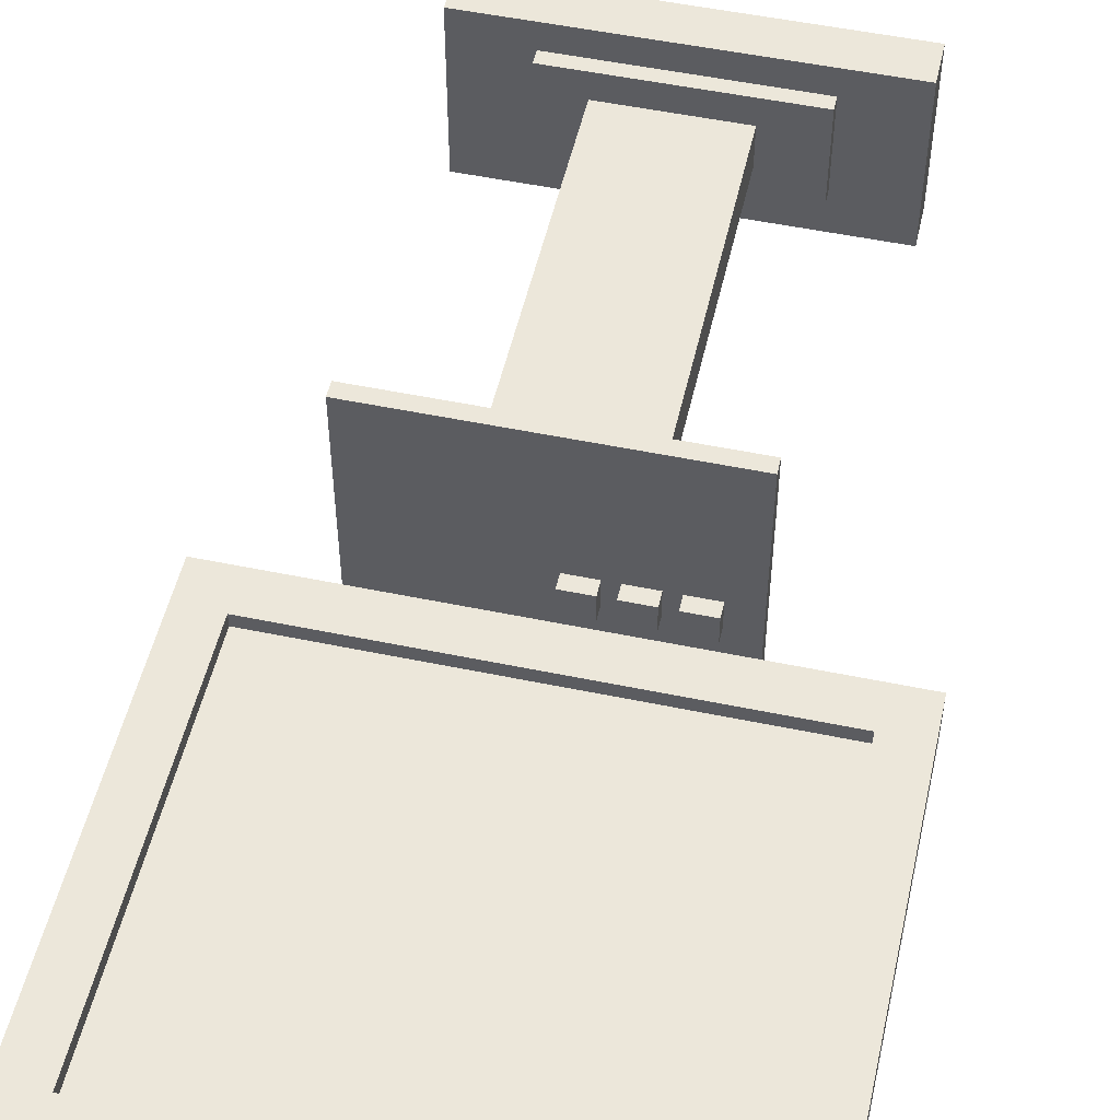
<metadata>
{"format":"obj","ext":"obj","renderer":"f3d","projection":"perspective","resolution":1024,"background":"white","views":[{"elev":51.7,"azim":-167.3,"up":"+Z"}]}
</metadata>
<code>
o
v 0.6 5.3 -1.7
v 0.6 5.3 -2.1
v 0.6 8.6 -1.7
v 0.6 8.6 -2.1
v 1.2 2 -0.6
v 1.2 2 -1.8
v 1.2 2.3 -0.6
v 1.2 2.3 -1.8
v 1.5 5.2 -0.3
v 1.5 5.2 -2.1
v 1.5 5.3 -0.3
v 1.5 5.3 -1.7
v 1.5 5.3 -2.1
v 1.7 2.3 -0.8
v 1.7 2.3 -1.5
v 1.7 2.4 -0.8
v 1.7 2.4 -1.5
v 1.7 5.3 -1.3
v 1.7 5.3 -1.5
v 1.7 5.4 -1.3
v 1.7 5.4 -1.5
v 2 5.3 -1.3
v 2 5.3 -1.5
v 2 5.4 -1.3
v 2 5.4 -1.5
v 2.1 2.4 -1
v 2.1 2.4 -1.3
v 2.1 5.2 -1
v 2.1 5.2 -1.1
v 2.1 5.2 -1.2
v 2.1 5.2 -1.3
v 2.3 5.3 -1.3
v 2.3 5.3 -1.5
v 2.3 5.4 -1.3
v 2.3 5.4 -1.5
v 4.1 5.6 -1.7
v 4.1 5.6 -1.8
v 4.1 8.3 -1.7
v 4.1 8.3 -1.8
v 0.9 5.6 -1.7
v 0.9 5.6 -1.8
v 0.9 8.3 -1.7
v 0.9 8.3 -1.8
v 1.9 5.3 -1.3
v 1.9 5.3 -1.5
v 1.9 5.4 -1.3
v 1.9 5.4 -1.5
v 2.2 5.3 -1.3
v 2.2 5.3 -1.5
v 2.2 5.4 -1.3
v 2.2 5.4 -1.5
v 2.5 5.3 -1.3
v 2.5 5.3 -1.5
v 2.5 5.4 -1.3
v 2.5 5.4 -1.5
v 3 2.4 -1
v 3 2.4 -1.3
v 3 5.2 -1
v 3 5.2 -1.3
v 3.3 2.3 -0.8
v 3.3 2.3 -1.5
v 3.3 2.4 -0.8
v 3.3 2.4 -1.5
v 3.6 5.2 -0.3
v 3.6 5.2 -2.1
v 3.6 5.3 -0.3
v 3.6 5.3 -1.7
v 3.6 5.3 -2.1
v 3.8 2 -0.6
v 3.8 2 -1.8
v 3.8 2.3 -0.6
v 3.8 2.3 -1.8
v 4.4 5.3 -1.7
v 4.4 5.3 -2.1
v 4.4 8.6 -1.7
v 4.4 8.6 -2.1
v 1.5 5.2 -0.3
v 1.5 5.3 -0.3
v 3.6 5.2 -0.3
v 3.6 5.3 -0.3
v 1.2 2 -0.6
v 1.2 2.3 -0.6
v 3.8 2 -0.6
v 3.8 2.3 -0.6
v 1.7 2.3 -0.8
v 1.7 2.4 -0.8
v 3.3 2.3 -0.8
v 3.3 2.4 -0.8
v 2.1 2.4 -1
v 2.1 5.2 -1
v 2.2 5.2 -1
v 2.3 5.2 -1
v 2.4 5.2 -1
v 2.5 5.2 -1
v 2.6 5.2 -1
v 2.7 5.2 -1
v 2.8 5.2 -1
v 2.9 5.2 -1
v 3 2.4 -1
v 3 5.2 -1
v 1.7 5.3 -1.3
v 1.7 5.4 -1.3
v 1.9 5.3 -1.3
v 1.9 5.4 -1.3
v 2 5.3 -1.3
v 2 5.4 -1.3
v 2.2 5.3 -1.3
v 2.2 5.4 -1.3
v 2.3 5.3 -1.3
v 2.3 5.4 -1.3
v 2.5 5.3 -1.3
v 2.5 5.4 -1.3
v 0.6 5.3 -1.7
v 0.6 8.6 -1.7
v 0.9 5.6 -1.7
v 0.9 8.3 -1.7
v 1.5 5.3 -1.7
v 3.6 5.3 -1.7
v 4.1 5.6 -1.7
v 4.1 8.3 -1.7
v 4.4 5.3 -1.7
v 4.4 8.6 -1.7
v 0.9 5.6 -1.8
v 0.9 8.3 -1.8
v 1.2 6.8 -1.8
v 1.2 7.4 -1.8
v 1.3 6.8 -1.8
v 1.3 7.2 -1.8
v 1.3 7.3 -1.8
v 1.3 7.4 -1.8
v 1.4 7.1 -1.8
v 1.4 7.2 -1.8
v 1.4 7.3 -1.8
v 1.5 7 -1.8
v 1.5 7.1 -1.8
v 1.5 7.2 -1.8
v 1.6 6.8 -1.8
v 1.6 7 -1.8
v 1.6 7.1 -1.8
v 1.6 7.4 -1.8
v 1.7 6.8 -1.8
v 1.7 7.4 -1.8
v 1.8 6.8 -1.8
v 1.8 7.3 -1.8
v 1.9 6.8 -1.8
v 1.9 7 -1.8
v 1.9 7.1 -1.8
v 1.9 7.3 -1.8
v 1.9 7.4 -1.8
v 2.2 6.8 -1.8
v 2.2 7 -1.8
v 2.2 7.1 -1.8
v 2.2 7.3 -1.8
v 2.2 7.4 -1.8
v 2.3 6.8 -1.8
v 2.3 7.3 -1.8
v 2.4 6.8 -1.8
v 2.4 7.4 -1.8
v 2.5 6.8 -1.8
v 2.5 7.2 -1.8
v 2.5 7.3 -1.8
v 2.5 7.4 -1.8
v 2.6 7.1 -1.8
v 2.6 7.2 -1.8
v 2.6 7.3 -1.8
v 2.7 7.1 -1.8
v 2.7 7.2 -1.8
v 2.7 7.3 -1.8
v 2.8 6.8 -1.8
v 2.8 7.2 -1.8
v 2.8 7.3 -1.8
v 2.8 7.4 -1.8
v 2.9 6.8 -1.8
v 2.9 7.4 -1.8
v 3 6.8 -1.8
v 3 7.4 -1.8
v 3.1 6.9 -1.8
v 3.1 7.1 -1.8
v 3.1 7.2 -1.8
v 3.1 7.3 -1.8
v 3.3 7.1 -1.8
v 3.3 7.2 -1.8
v 3.4 6.8 -1.8
v 3.4 6.9 -1.8
v 3.4 7.3 -1.8
v 3.4 7.4 -1.8
v 3.5 6.8 -1.8
v 3.5 6.9 -1.8
v 3.6 6.8 -1.8
v 3.6 6.9 -1.8
v 3.7 6.8 -1.8
v 3.7 6.9 -1.8
v 3.8 6.8 -1.8
v 3.8 6.9 -1.8
v 3.9 6.8 -1.8
v 3.9 6.9 -1.8
v 4 6.8 -1.8
v 4 6.9 -1.8
v 4.1 5.6 -1.8
v 4.1 8.3 -1.8
v 2.1 2.4 -1.3
v 2.1 5.2 -1.3
v 2.2 5.2 -1.3
v 2.3 5.2 -1.3
v 2.5 5.2 -1.3
v 3 2.4 -1.3
v 3 5.2 -1.3
v 1.7 2.3 -1.5
v 1.7 2.4 -1.5
v 1.7 5.3 -1.5
v 1.7 5.4 -1.5
v 1.9 5.3 -1.5
v 1.9 5.4 -1.5
v 2 5.3 -1.5
v 2 5.4 -1.5
v 2.2 5.3 -1.5
v 2.2 5.4 -1.5
v 2.3 5.3 -1.5
v 2.3 5.4 -1.5
v 2.5 5.3 -1.5
v 2.5 5.4 -1.5
v 3.3 2.3 -1.5
v 3.3 2.4 -1.5
v 1.2 2 -1.8
v 1.2 2.3 -1.8
v 3.8 2 -1.8
v 3.8 2.3 -1.8
v 0.6 5.3 -2.1
v 0.6 8.6 -2.1
v 1.5 5.2 -2.1
v 1.5 5.3 -2.1
v 3.6 5.2 -2.1
v 3.6 5.3 -2.1
v 4.4 5.3 -2.1
v 4.4 8.6 -2.1
v 1.2 2 -0.6
v 3.8 2 -0.6
v 1.2 2 -1.8
v 3.8 2 -1.8
v 1.5 5.2 -0.3
v 3.6 5.2 -0.3
v 1.7 5.2 -0.5
v 1.9 5.2 -0.5
v 2 5.2 -0.5
v 2.8 5.2 -0.5
v 2.9 5.2 -0.5
v 3 5.2 -0.5
v 3.1 5.2 -0.5
v 3.3 5.2 -0.5
v 3.4 5.2 -0.5
v 3.5 5.2 -0.5
v 1.7 5.2 -0.6
v 1.9 5.2 -0.6
v 2 5.2 -0.6
v 2.8 5.2 -0.6
v 2.9 5.2 -0.6
v 3 5.2 -0.6
v 3.1 5.2 -0.6
v 3.3 5.2 -0.6
v 3.4 5.2 -0.6
v 3.5 5.2 -0.6
v 1.7 5.2 -0.7
v 1.9 5.2 -0.7
v 2 5.2 -0.7
v 2.1 5.2 -0.7
v 2.2 5.2 -0.7
v 2.3 5.2 -0.7
v 2.4 5.2 -0.7
v 2.5 5.2 -0.7
v 2.6 5.2 -0.7
v 2.7 5.2 -0.7
v 2.8 5.2 -0.7
v 3 5.2 -0.7
v 3.1 5.2 -0.7
v 3.2 5.2 -0.7
v 3.3 5.2 -0.7
v 3.5 5.2 -0.7
v 1.7 5.2 -0.8
v 1.9 5.2 -0.8
v 2 5.2 -0.8
v 2.1 5.2 -0.8
v 2.2 5.2 -0.8
v 2.3 5.2 -0.8
v 2.4 5.2 -0.8
v 2.5 5.2 -0.8
v 2.6 5.2 -0.8
v 2.7 5.2 -0.8
v 2.8 5.2 -0.8
v 3 5.2 -0.8
v 3.1 5.2 -0.8
v 3.2 5.2 -0.8
v 3.3 5.2 -0.8
v 3.5 5.2 -0.8
v 1.7 5.2 -0.9
v 2 5.2 -0.9
v 2.1 5.2 -0.9
v 2.2 5.2 -0.9
v 2.3 5.2 -0.9
v 2.4 5.2 -0.9
v 2.5 5.2 -0.9
v 2.6 5.2 -0.9
v 2.7 5.2 -0.9
v 2.8 5.2 -0.9
v 2.9 5.2 -0.9
v 3.1 5.2 -0.9
v 3.2 5.2 -0.9
v 3.5 5.2 -0.9
v 1.7 5.2 -1
v 2 5.2 -1
v 2.1 5.2 -1
v 2.2 5.2 -1
v 2.3 5.2 -1
v 2.4 5.2 -1
v 2.5 5.2 -1
v 2.6 5.2 -1
v 2.7 5.2 -1
v 2.8 5.2 -1
v 2.9 5.2 -1
v 3 5.2 -1
v 3.1 5.2 -1
v 3.2 5.2 -1
v 3.5 5.2 -1
v 1.7 5.2 -1.1
v 1.9 5.2 -1.1
v 2 5.2 -1.1
v 2.1 5.2 -1.1
v 3.1 5.2 -1.1
v 3.2 5.2 -1.1
v 3.3 5.2 -1.1
v 3.5 5.2 -1.1
v 1.7 5.2 -1.2
v 1.9 5.2 -1.2
v 2 5.2 -1.2
v 2.1 5.2 -1.2
v 3.1 5.2 -1.2
v 3.2 5.2 -1.2
v 3.3 5.2 -1.2
v 3.5 5.2 -1.2
v 1.7 5.2 -1.3
v 1.9 5.2 -1.3
v 2 5.2 -1.3
v 2.1 5.2 -1.3
v 2.2 5.2 -1.3
v 2.3 5.2 -1.3
v 2.5 5.2 -1.3
v 3 5.2 -1.3
v 1.7 5.2 -1.5
v 1.9 5.2 -1.5
v 2 5.2 -1.5
v 2.2 5.2 -1.5
v 2.3 5.2 -1.5
v 2.5 5.2 -1.5
v 1.5 5.2 -2.1
v 3.6 5.2 -2.1
v 0.6 5.3 -1.7
v 1.5 5.3 -1.7
v 3.6 5.3 -1.7
v 4.4 5.3 -1.7
v 0.6 5.3 -2.1
v 1.5 5.3 -2.1
v 3.6 5.3 -2.1
v 4.4 5.3 -2.1
v 0.9 8.3 -1.7
v 4.1 8.3 -1.7
v 0.9 8.3 -1.8
v 4.1 8.3 -1.8
v 1.2 2.3 -0.6
v 3.8 2.3 -0.6
v 1.7 2.3 -0.8
v 3.3 2.3 -0.8
v 1.7 2.3 -1.5
v 3.3 2.3 -1.5
v 1.2 2.3 -1.8
v 3.8 2.3 -1.8
v 1.7 2.4 -0.8
v 3.3 2.4 -0.8
v 2.1 2.4 -1
v 3 2.4 -1
v 2.1 2.4 -1.3
v 3 2.4 -1.3
v 1.7 2.4 -1.5
v 3.3 2.4 -1.5
v 1.5 5.3 -0.3
v 3.6 5.3 -0.3
v 1.7 5.3 -0.5
v 1.9 5.3 -0.5
v 2 5.3 -0.5
v 2.8 5.3 -0.5
v 2.9 5.3 -0.5
v 3 5.3 -0.5
v 3.1 5.3 -0.5
v 3.3 5.3 -0.5
v 3.4 5.3 -0.5
v 3.5 5.3 -0.5
v 1.7 5.3 -0.6
v 1.9 5.3 -0.6
v 2 5.3 -0.6
v 2.8 5.3 -0.6
v 2.9 5.3 -0.6
v 3 5.3 -0.6
v 3.1 5.3 -0.6
v 3.3 5.3 -0.6
v 3.4 5.3 -0.6
v 3.5 5.3 -0.6
v 1.7 5.3 -0.7
v 1.9 5.3 -0.7
v 2 5.3 -0.7
v 2.1 5.3 -0.7
v 2.2 5.3 -0.7
v 2.3 5.3 -0.7
v 2.4 5.3 -0.7
v 2.5 5.3 -0.7
v 2.6 5.3 -0.7
v 2.7 5.3 -0.7
v 2.8 5.3 -0.7
v 3 5.3 -0.7
v 3.1 5.3 -0.7
v 3.2 5.3 -0.7
v 3.3 5.3 -0.7
v 3.5 5.3 -0.7
v 1.7 5.3 -0.8
v 1.9 5.3 -0.8
v 2 5.3 -0.8
v 2.1 5.3 -0.8
v 2.2 5.3 -0.8
v 2.3 5.3 -0.8
v 2.4 5.3 -0.8
v 2.5 5.3 -0.8
v 2.6 5.3 -0.8
v 2.7 5.3 -0.8
v 2.8 5.3 -0.8
v 3 5.3 -0.8
v 3.1 5.3 -0.8
v 3.2 5.3 -0.8
v 3.3 5.3 -0.8
v 3.5 5.3 -0.8
v 1.7 5.3 -0.9
v 2 5.3 -0.9
v 2.1 5.3 -0.9
v 2.2 5.3 -0.9
v 2.3 5.3 -0.9
v 2.4 5.3 -0.9
v 2.5 5.3 -0.9
v 2.6 5.3 -0.9
v 2.7 5.3 -0.9
v 2.8 5.3 -0.9
v 2.9 5.3 -0.9
v 3.1 5.3 -0.9
v 3.2 5.3 -0.9
v 3.5 5.3 -0.9
v 1.7 5.3 -1
v 2 5.3 -1
v 2.1 5.3 -1
v 2.2 5.3 -1
v 2.3 5.3 -1
v 2.4 5.3 -1
v 2.5 5.3 -1
v 2.6 5.3 -1
v 2.7 5.3 -1
v 2.8 5.3 -1
v 2.9 5.3 -1
v 3.1 5.3 -1
v 3.2 5.3 -1
v 3.5 5.3 -1
v 1.7 5.3 -1.1
v 1.9 5.3 -1.1
v 2 5.3 -1.1
v 2.1 5.3 -1.1
v 2.2 5.3 -1.1
v 2.4 5.3 -1.1
v 2.5 5.3 -1.1
v 2.6 5.3 -1.1
v 2.7 5.3 -1.1
v 2.8 5.3 -1.1
v 2.9 5.3 -1.1
v 3 5.3 -1.1
v 3.1 5.3 -1.1
v 3.2 5.3 -1.1
v 3.3 5.3 -1.1
v 3.5 5.3 -1.1
v 1.7 5.3 -1.2
v 1.9 5.3 -1.2
v 2 5.3 -1.2
v 2.1 5.3 -1.2
v 2.2 5.3 -1.2
v 2.4 5.3 -1.2
v 2.5 5.3 -1.2
v 2.6 5.3 -1.2
v 2.7 5.3 -1.2
v 2.8 5.3 -1.2
v 2.9 5.3 -1.2
v 3 5.3 -1.2
v 3.1 5.3 -1.2
v 3.2 5.3 -1.2
v 3.3 5.3 -1.2
v 3.5 5.3 -1.2
v 1.7 5.3 -1.3
v 1.9 5.3 -1.3
v 2 5.3 -1.3
v 2.2 5.3 -1.3
v 2.3 5.3 -1.3
v 2.5 5.3 -1.3
v 1.7 5.3 -1.5
v 1.9 5.3 -1.5
v 2 5.3 -1.5
v 2.2 5.3 -1.5
v 2.3 5.3 -1.5
v 2.5 5.3 -1.5
v 1.5 5.3 -1.7
v 3.6 5.3 -1.7
v 1.7 5.4 -1.3
v 1.9 5.4 -1.3
v 2 5.4 -1.3
v 2.2 5.4 -1.3
v 2.3 5.4 -1.3
v 2.5 5.4 -1.3
v 1.7 5.4 -1.5
v 1.9 5.4 -1.5
v 2 5.4 -1.5
v 2.2 5.4 -1.5
v 2.3 5.4 -1.5
v 2.5 5.4 -1.5
v 0.9 5.6 -1.7
v 4.1 5.6 -1.7
v 0.9 5.6 -1.8
v 4.1 5.6 -1.8
v 0.6 8.6 -1.7
v 4.4 8.6 -1.7
v 0.6 8.6 -2.1
v 4.4 8.6 -2.1
f 3 2 1
f 4 2 3
f 7 6 5
f 8 6 7
f 11 10 9
f 12 10 11
f 13 10 12
f 16 15 14
f 17 15 16
f 20 19 18
f 21 19 20
f 24 23 22
f 25 23 24
f 28 27 26
f 29 27 28
f 30 27 29
f 31 27 30
f 34 33 32
f 35 33 34
f 38 37 36
f 39 37 38
f 40 41 42
f 42 41 43
f 44 45 46
f 46 45 47
f 48 49 50
f 50 49 51
f 52 53 54
f 54 53 55
f 56 57 58
f 58 57 59
f 60 61 62
f 62 61 63
f 64 65 66
f 66 65 67
f 67 65 68
f 69 70 71
f 71 70 72
f 73 74 75
f 75 74 76
f 79 78 77
f 80 78 79
f 83 82 81
f 84 82 83
f 87 86 85
f 88 86 87
f 91 90 89
f 92 91 89
f 93 92 89
f 94 93 89
f 95 94 89
f 96 95 89
f 97 96 89
f 98 97 89
f 99 98 89
f 100 98 99
f 103 102 101
f 104 102 103
f 107 106 105
f 108 106 107
f 111 110 109
f 112 110 111
f 115 114 113
f 116 114 115
f 117 115 113
f 118 115 117
f 119 115 118
f 120 114 116
f 121 119 118
f 121 120 119
f 122 114 120
f 122 120 121
f 125 124 123
f 126 124 125
f 127 125 123
f 127 126 125
f 128 126 127
f 129 126 128
f 130 124 126
f 130 126 129
f 131 128 127
f 132 129 128
f 132 128 131
f 133 130 129
f 133 129 132
f 134 131 127
f 135 132 131
f 135 131 134
f 136 133 132
f 136 132 135
f 137 127 123
f 137 134 127
f 138 135 134
f 138 134 137
f 139 136 135
f 139 135 138
f 140 130 133
f 140 136 139
f 140 133 136
f 140 124 130
f 141 139 138
f 141 137 123
f 141 140 139
f 141 138 137
f 142 124 140
f 142 140 141
f 143 141 123
f 143 142 141
f 144 142 143
f 145 143 123
f 145 144 143
f 146 144 145
f 147 144 146
f 148 142 144
f 148 144 147
f 149 124 142
f 149 142 148
f 150 145 123
f 150 146 145
f 151 147 146
f 151 146 150
f 152 148 147
f 152 147 151
f 153 149 148
f 153 148 152
f 154 124 149
f 154 149 153
f 155 151 150
f 155 150 123
f 155 153 152
f 155 152 151
f 156 154 153
f 156 153 155
f 157 155 123
f 157 156 155
f 158 124 154
f 158 156 157
f 158 154 156
f 159 157 123
f 159 158 157
f 160 158 159
f 161 158 160
f 162 124 158
f 162 158 161
f 163 160 159
f 164 161 160
f 164 160 163
f 165 162 161
f 165 161 164
f 166 163 159
f 166 164 163
f 167 165 164
f 167 164 166
f 168 162 165
f 168 165 167
f 169 167 166
f 169 159 123
f 169 166 159
f 170 168 167
f 170 167 169
f 171 162 168
f 171 168 170
f 172 124 162
f 172 162 171
f 173 170 169
f 173 169 123
f 173 172 171
f 173 171 170
f 174 124 172
f 174 172 173
f 175 173 123
f 175 174 173
f 176 124 174
f 176 174 175
f 177 176 175
f 178 176 177
f 179 176 178
f 180 176 179
f 181 178 177
f 181 179 178
f 182 180 179
f 182 179 181
f 183 175 123
f 183 177 175
f 184 182 181
f 184 177 183
f 184 181 177
f 185 180 182
f 185 182 184
f 185 176 180
f 186 124 176
f 186 176 185
f 187 184 183
f 187 185 184
f 187 186 185
f 187 183 123
f 188 186 187
f 189 187 123
f 189 188 187
f 190 186 188
f 190 188 189
f 191 189 123
f 191 190 189
f 192 186 190
f 192 190 191
f 193 191 123
f 193 192 191
f 194 186 192
f 194 192 193
f 195 193 123
f 195 194 193
f 196 186 194
f 196 194 195
f 197 195 123
f 197 196 195
f 198 186 196
f 198 196 197
f 199 197 123
f 199 198 197
f 200 124 186
f 200 198 199
f 200 186 198
f 201 202 203
f 201 203 204
f 201 204 205
f 201 205 206
f 206 205 207
f 210 211 212
f 212 211 213
f 214 215 216
f 216 215 217
f 218 219 220
f 220 219 221
f 208 209 222
f 222 209 223
f 224 225 226
f 226 225 227
f 228 229 231
f 230 231 232
f 231 229 233
f 232 231 233
f 233 229 234
f 234 229 235
f 238 237 236
f 239 237 238
f 242 241 240
f 243 241 242
f 244 241 243
f 245 241 244
f 246 241 245
f 247 241 246
f 248 241 247
f 249 241 248
f 250 241 249
f 251 241 250
f 252 242 240
f 252 243 242
f 253 244 243
f 253 243 252
f 254 245 244
f 254 244 253
f 255 246 245
f 255 245 254
f 256 247 246
f 256 246 255
f 257 248 247
f 257 247 256
f 258 249 248
f 258 248 257
f 259 250 249
f 259 249 258
f 260 251 250
f 260 250 259
f 261 241 251
f 261 251 260
f 262 260 259
f 262 259 258
f 262 261 260
f 262 258 257
f 262 257 256
f 262 256 255
f 262 255 254
f 262 254 253
f 262 253 252
f 262 252 240
f 263 261 262
f 264 261 263
f 265 261 264
f 266 261 265
f 267 261 266
f 268 261 267
f 269 261 268
f 270 261 269
f 271 261 270
f 272 261 271
f 273 261 272
f 274 261 273
f 275 261 274
f 276 261 275
f 277 241 261
f 277 261 276
f 278 262 240
f 278 263 262
f 279 264 263
f 279 263 278
f 280 265 264
f 280 264 279
f 281 266 265
f 281 265 280
f 282 267 266
f 282 266 281
f 283 268 267
f 283 267 282
f 284 269 268
f 284 268 283
f 285 270 269
f 285 269 284
f 286 271 270
f 286 270 285
f 287 272 271
f 287 271 286
f 288 273 272
f 288 272 287
f 289 274 273
f 289 273 288
f 290 275 274
f 290 274 289
f 291 276 275
f 291 275 290
f 292 277 276
f 292 276 291
f 293 241 277
f 293 277 292
f 294 290 289
f 294 292 291
f 294 293 292
f 294 289 288
f 294 288 287
f 294 287 286
f 294 286 285
f 294 285 284
f 294 284 283
f 294 283 282
f 294 282 281
f 294 281 280
f 294 280 279
f 294 279 278
f 294 278 240
f 294 291 290
f 295 293 294
f 296 293 295
f 297 293 296
f 298 293 297
f 299 293 298
f 300 293 299
f 301 293 300
f 302 293 301
f 303 293 302
f 304 293 303
f 305 293 304
f 306 293 305
f 307 241 293
f 307 293 306
f 308 294 240
f 308 295 294
f 309 296 295
f 309 295 308
f 310 297 296
f 310 296 309
f 311 298 297
f 311 297 310
f 312 299 298
f 312 298 311
f 313 300 299
f 313 299 312
f 314 301 300
f 314 300 313
f 315 302 301
f 315 301 314
f 316 303 302
f 316 302 315
f 317 304 303
f 317 303 316
f 318 305 304
f 318 304 317
f 319 305 318
f 320 306 305
f 320 305 319
f 321 307 306
f 321 306 320
f 322 241 307
f 322 307 321
f 323 308 240
f 323 309 308
f 323 310 309
f 324 310 323
f 325 310 324
f 326 310 325
f 327 321 320
f 327 320 319
f 327 322 321
f 328 322 327
f 329 322 328
f 330 241 322
f 330 322 329
f 331 324 323
f 331 323 240
f 332 325 324
f 332 324 331
f 333 326 325
f 333 325 332
f 334 326 333
f 335 327 319
f 335 328 327
f 336 329 328
f 336 328 335
f 337 330 329
f 337 329 336
f 338 241 330
f 338 330 337
f 339 332 331
f 339 331 240
f 339 334 333
f 339 333 332
f 340 334 339
f 341 334 340
f 342 334 341
f 346 335 319
f 346 338 337
f 346 337 336
f 346 336 335
f 347 339 240
f 347 340 339
f 348 341 340
f 348 340 347
f 349 343 342
f 349 341 348
f 349 342 341
f 350 344 343
f 350 343 349
f 351 345 344
f 351 344 350
f 352 346 345
f 352 345 351
f 353 350 349
f 353 349 348
f 353 352 351
f 353 347 240
f 353 348 347
f 353 351 350
f 354 346 352
f 354 352 353
f 354 241 338
f 354 338 346
f 359 356 355
f 360 356 359
f 361 358 357
f 362 358 361
f 365 364 363
f 366 364 365
f 367 368 369
f 369 368 370
f 367 369 371
f 370 368 372
f 367 371 373
f 371 372 373
f 372 368 374
f 373 372 374
f 375 376 377
f 377 376 378
f 375 377 379
f 378 376 380
f 375 379 381
f 379 380 381
f 380 376 382
f 381 380 382
f 383 384 385
f 385 384 386
f 386 384 387
f 387 384 388
f 388 384 389
f 389 384 390
f 390 384 391
f 391 384 392
f 392 384 393
f 393 384 394
f 383 385 395
f 385 386 395
f 386 387 396
f 395 386 396
f 387 388 397
f 396 387 397
f 388 389 398
f 397 388 398
f 389 390 399
f 398 389 399
f 390 391 400
f 399 390 400
f 391 392 401
f 400 391 401
f 392 393 402
f 401 392 402
f 393 394 403
f 402 393 403
f 394 384 404
f 403 394 404
f 402 403 405
f 401 402 405
f 403 404 405
f 400 401 405
f 399 400 405
f 398 399 405
f 397 398 405
f 396 397 405
f 395 396 405
f 383 395 405
f 405 404 406
f 406 404 407
f 407 404 408
f 408 404 409
f 409 404 410
f 410 404 411
f 411 404 412
f 412 404 413
f 413 404 414
f 414 404 415
f 415 404 416
f 416 404 417
f 417 404 418
f 418 404 419
f 404 384 420
f 419 404 420
f 383 405 421
f 405 406 421
f 406 407 422
f 421 406 422
f 407 408 423
f 422 407 423
f 408 409 424
f 423 408 424
f 409 410 425
f 424 409 425
f 410 411 426
f 425 410 426
f 411 412 427
f 426 411 427
f 412 413 428
f 427 412 428
f 413 414 429
f 428 413 429
f 414 415 430
f 429 414 430
f 415 416 431
f 430 415 431
f 416 417 432
f 431 416 432
f 417 418 433
f 432 417 433
f 418 419 434
f 433 418 434
f 419 420 435
f 434 419 435
f 420 384 436
f 435 420 436
f 432 433 437
f 434 435 437
f 435 436 437
f 431 432 437
f 430 431 437
f 429 430 437
f 428 429 437
f 427 428 437
f 426 427 437
f 425 426 437
f 424 425 437
f 423 424 437
f 422 423 437
f 421 422 437
f 383 421 437
f 433 434 437
f 437 436 438
f 438 436 439
f 439 436 440
f 440 436 441
f 441 436 442
f 442 436 443
f 443 436 444
f 444 436 445
f 445 436 446
f 446 436 447
f 447 436 448
f 448 436 449
f 436 384 450
f 449 436 450
f 383 437 451
f 437 438 451
f 438 439 452
f 451 438 452
f 439 440 453
f 452 439 453
f 440 441 454
f 453 440 454
f 441 442 455
f 454 441 455
f 442 443 456
f 455 442 456
f 443 444 457
f 456 443 457
f 444 445 458
f 457 444 458
f 445 446 459
f 458 445 459
f 446 447 460
f 459 446 460
f 447 448 461
f 460 447 461
f 448 449 462
f 461 448 462
f 449 450 463
f 462 449 463
f 450 384 464
f 463 450 464
f 460 461 465
f 462 463 465
f 463 464 465
f 459 460 465
f 458 459 465
f 457 458 465
f 456 457 465
f 455 456 465
f 454 455 465
f 453 454 465
f 452 453 465
f 451 452 465
f 383 451 465
f 461 462 465
f 465 464 466
f 466 464 467
f 467 464 468
f 468 464 469
f 469 464 470
f 470 464 471
f 471 464 472
f 472 464 473
f 473 464 474
f 474 464 475
f 475 464 476
f 476 464 477
f 477 464 478
f 478 464 479
f 464 384 480
f 479 464 480
f 383 465 481
f 465 466 481
f 466 467 482
f 481 466 482
f 467 468 483
f 482 467 483
f 468 469 484
f 483 468 484
f 469 470 485
f 484 469 485
f 470 471 486
f 485 470 486
f 471 472 487
f 486 471 487
f 472 473 488
f 487 472 488
f 473 474 489
f 488 473 489
f 474 475 490
f 489 474 490
f 475 476 491
f 490 475 491
f 476 477 492
f 491 476 492
f 477 478 493
f 492 477 493
f 478 479 494
f 493 478 494
f 479 480 495
f 494 479 495
f 480 384 496
f 495 480 496
f 492 493 497
f 494 495 497
f 495 496 497
f 491 492 497
f 490 491 497
f 489 490 497
f 488 489 497
f 487 488 497
f 486 487 497
f 485 486 497
f 484 485 497
f 483 484 497
f 482 483 497
f 481 482 497
f 383 481 497
f 493 494 497
f 497 496 498
f 498 496 499
f 499 496 500
f 500 496 501
f 501 496 502
f 383 497 503
f 498 499 504
f 504 499 505
f 500 501 506
f 506 501 507
f 502 496 508
f 506 507 509
f 507 508 509
f 504 505 509
f 383 503 509
f 505 506 509
f 503 504 509
f 496 384 510
f 509 508 510
f 508 496 510
f 511 512 517
f 517 512 518
f 513 514 519
f 519 514 520
f 515 516 521
f 521 516 522
f 523 524 525
f 525 524 526
f 527 528 529
f 529 528 530

</code>
